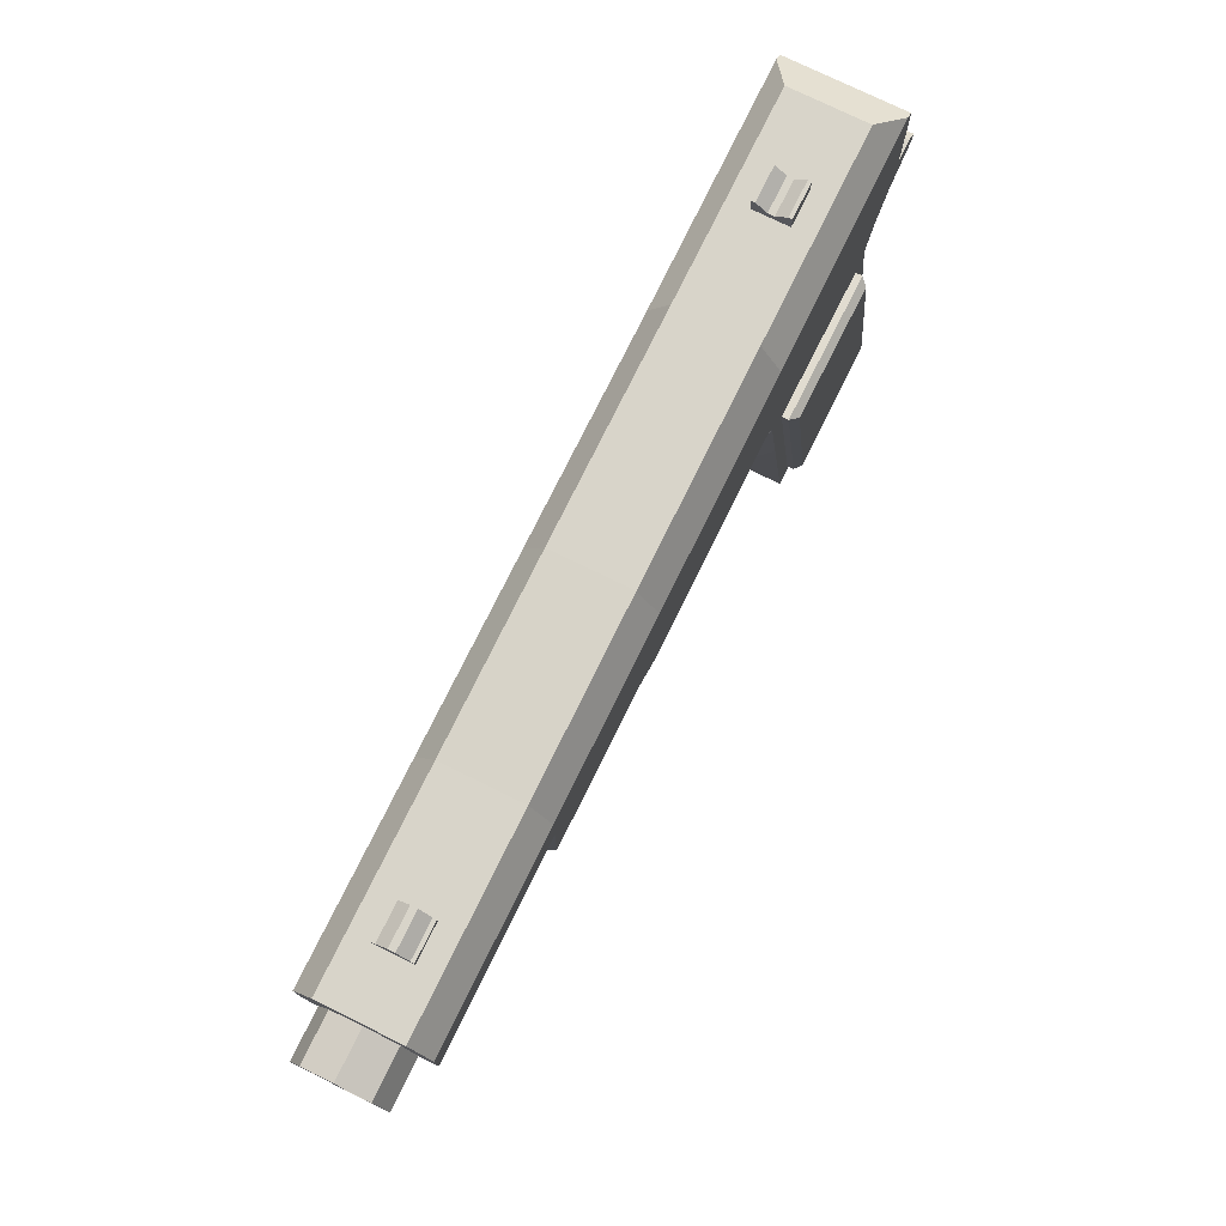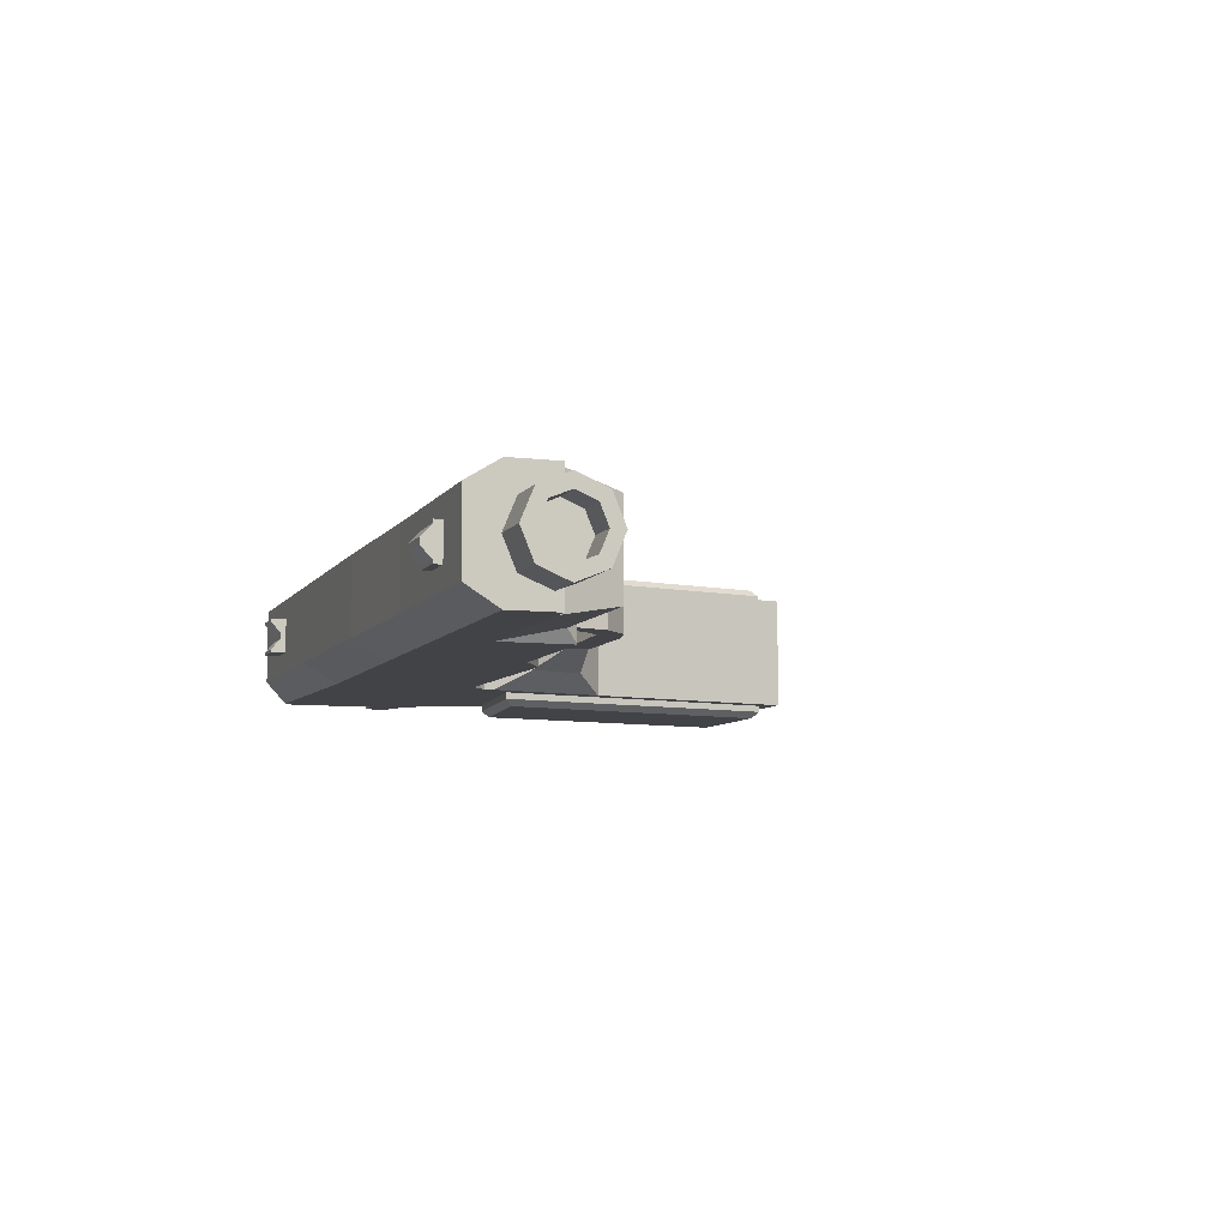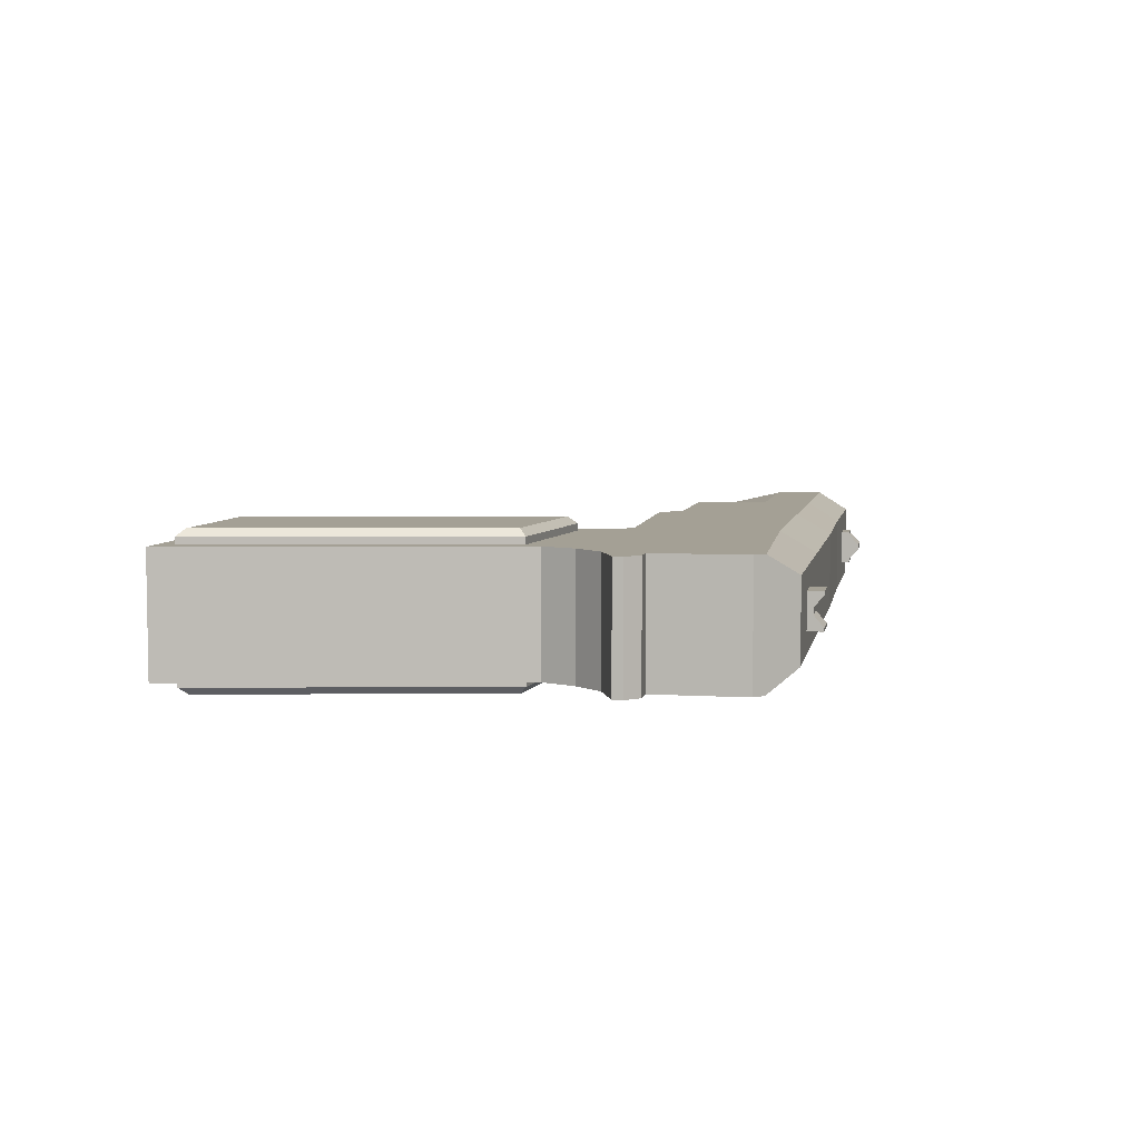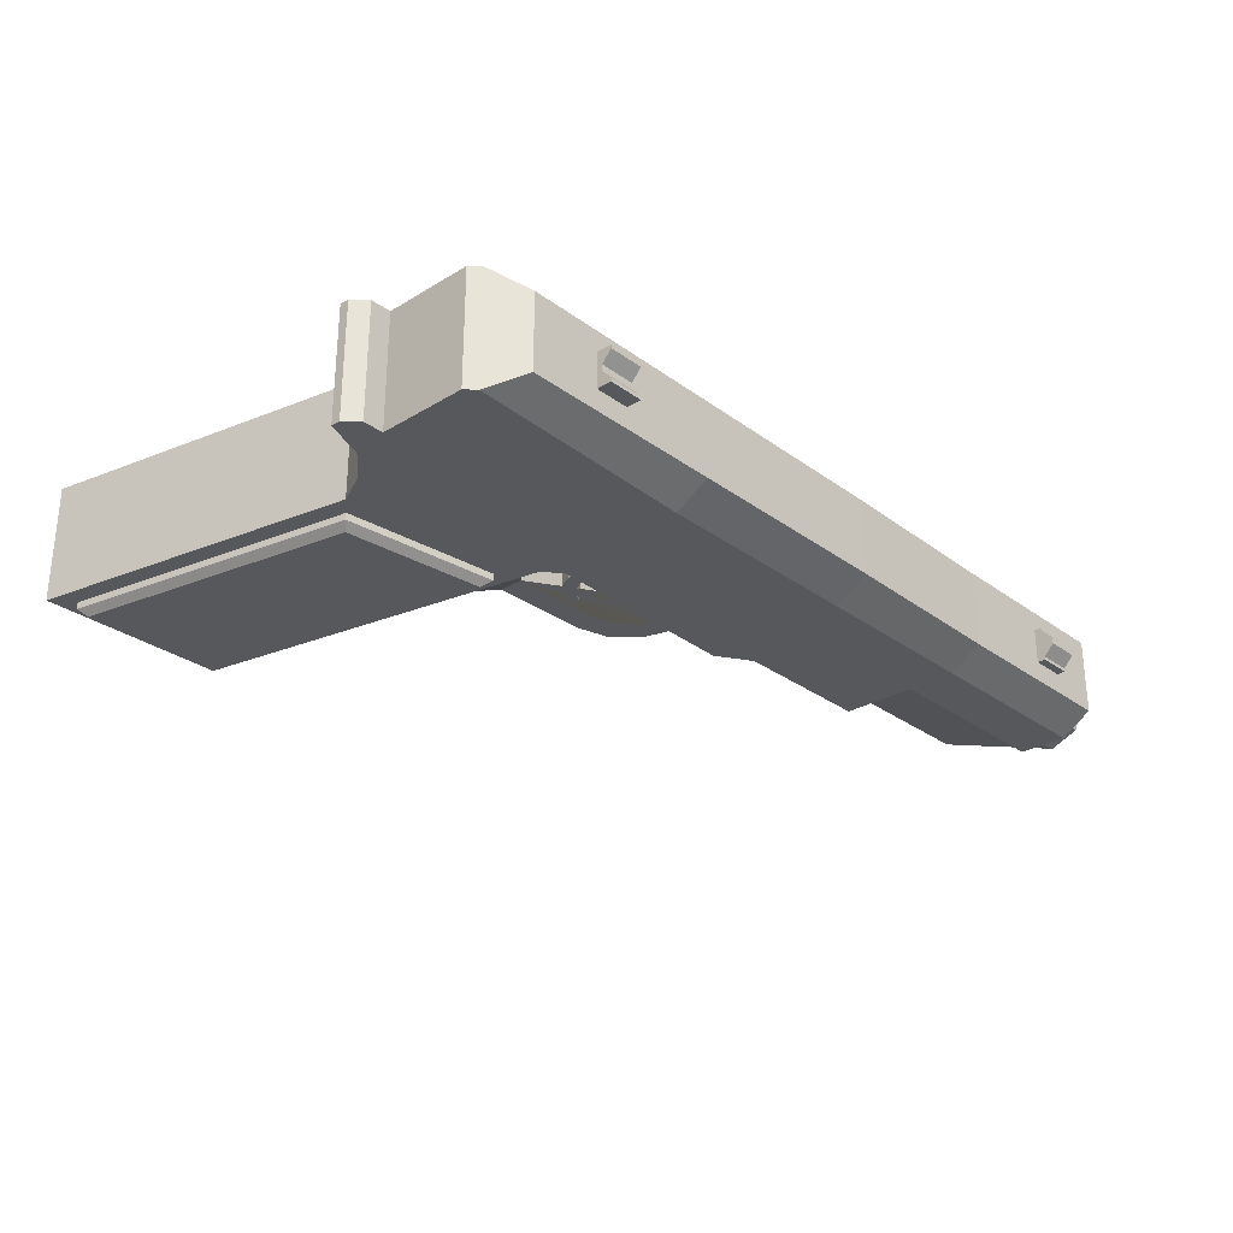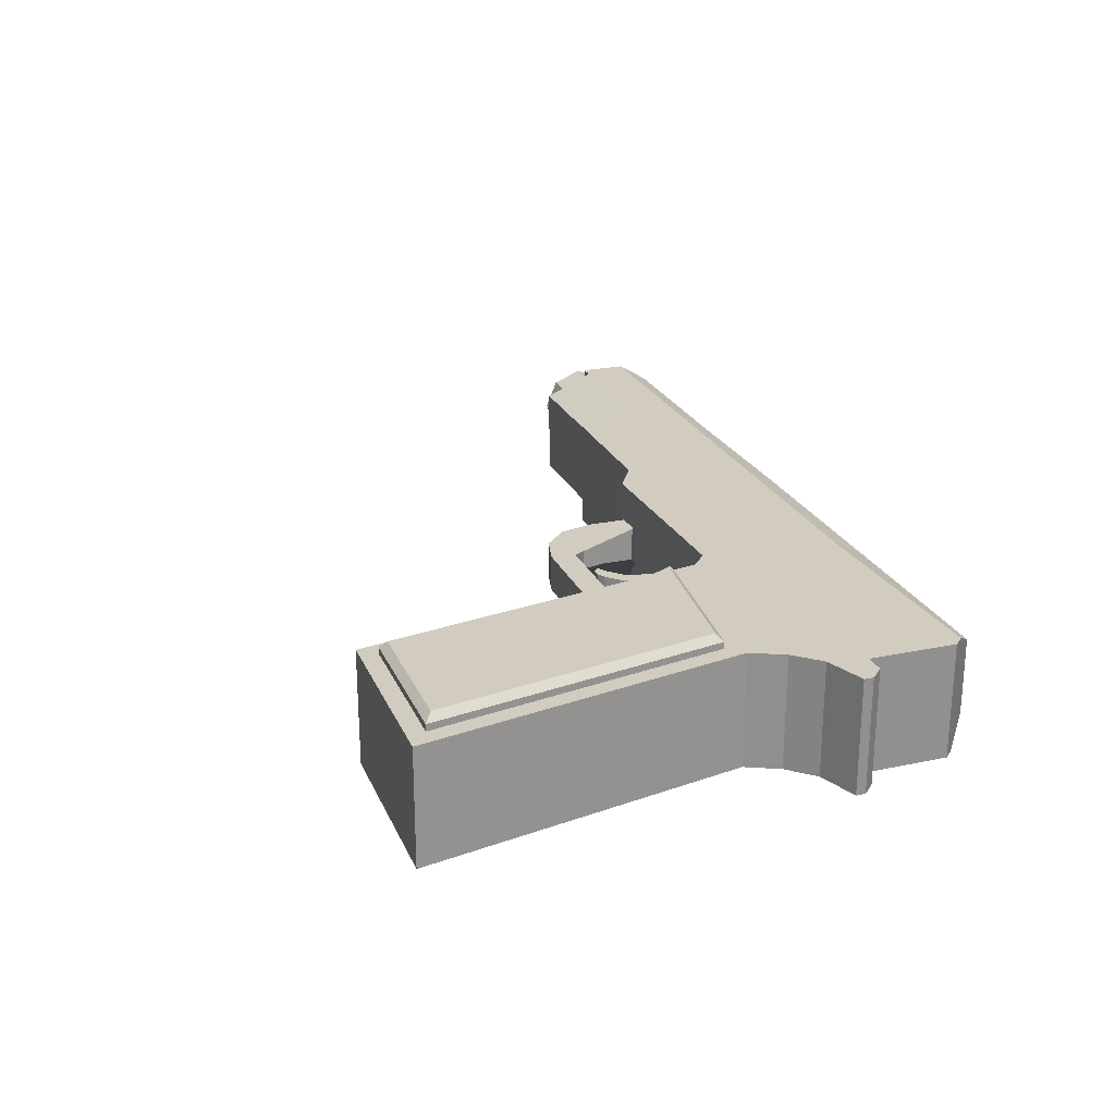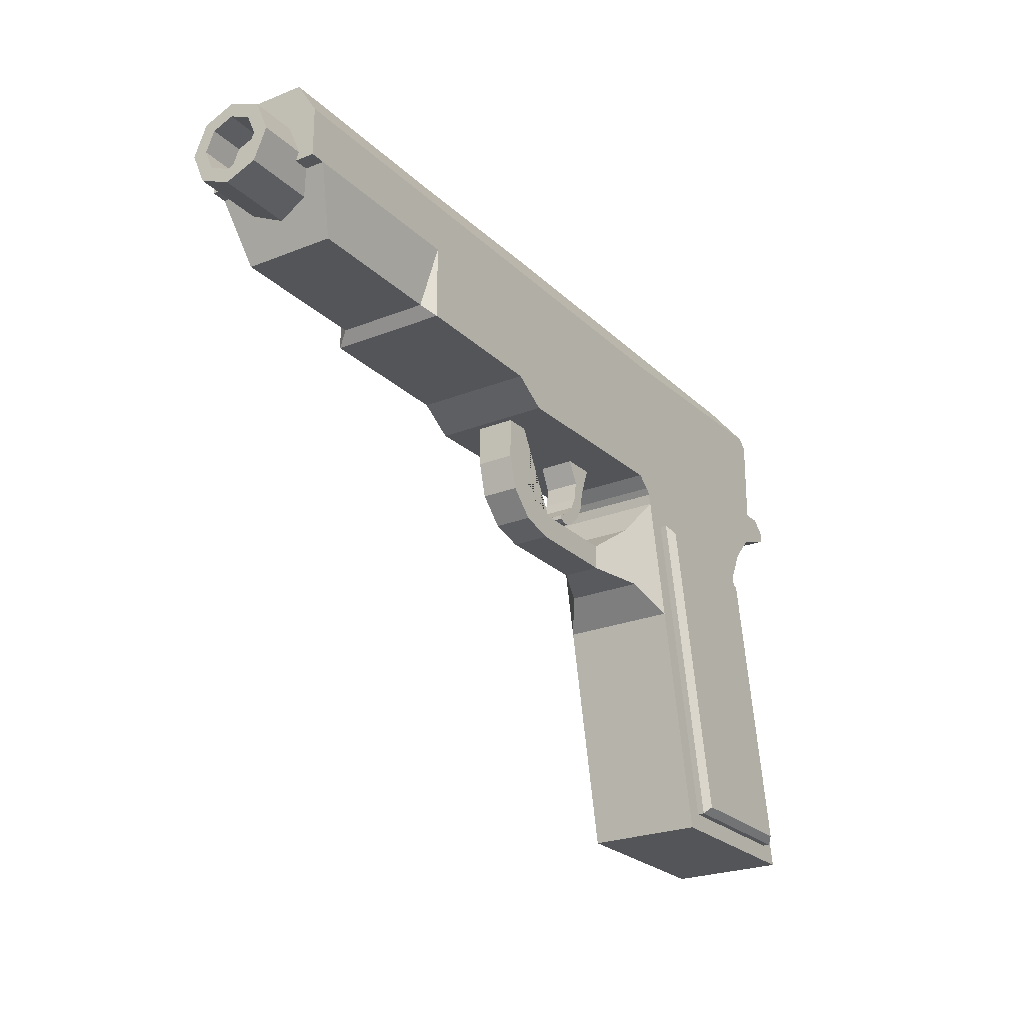
<metadata>
{"format":"obj","ext":"obj","renderer":"f3d","projection":"perspective","resolution":1024,"background":"white","views":[{"elev":75.6,"azim":-63.8,"up":"+Y"},{"elev":-7.5,"azim":-109.1,"up":"+Z"},{"elev":5.7,"azim":100.5,"up":"+Z"},{"elev":-28.4,"azim":132.4,"up":"+Z"},{"elev":23.8,"azim":70.5,"up":"+Z"},{"elev":-24.3,"azim":-56.6,"up":"+Y"}]}
</metadata>
<code>
o Gun_Cylinder.001
v -2.373 0.9445 -0.1331
v -1.974 0.9445 -0.1998
v -2.373 0.8505 -0.09408
v -1.974 0.8032 -0.1413
v -2.373 0.8115 0
v -1.974 0.7447 0
v -2.373 0.8505 0.09408
v -1.974 0.8032 0.1413
v -2.373 0.9445 0.1331
v -1.974 0.9445 0.1998
v -2.373 1.039 0.09408
v -1.974 1.086 0.1413
v -2.373 1.078 -0
v -1.974 1.144 -0
v -2.373 1.039 -0.09408
v -1.974 1.086 -0.1413
v -2.373 0.9445 -0.1998
v -2.373 0.8032 -0.1413
v -2.373 0.7447 0
v -2.373 0.8032 0.1413
v -2.373 0.9445 0.1998
v -2.373 1.086 0.1413
v -2.373 1.144 -0
v -2.373 1.086 -0.1413
v -2.211 0.9445 -0.1331
v -2.211 0.8505 -0.09408
v -2.211 0.8115 0
v -2.211 0.8505 0.09408
v -2.211 0.9445 0.1331
v -2.211 1.039 0.09408
v -2.211 1.078 -0
v -2.211 1.039 -0.09408
v 0.6547 0.6079 0.276
v 1.09 -1.213 -0.276
v 0.6547 0.6079 -0.276
v 1.983 0.6079 0.276
v 1.81 -1.213 -0.276
v 1.983 0.6079 -0.276
v 0.7968 0.2612 -0.276
v 1.533 0.1802 -0.276
v 0.6843 0.4046 0.276
v 0.6843 0.4046 -0.276
v 1.677 0.4118 -0.276
v 1.677 0.4118 0.276
v 0.6547 0.7145 0.276
v 0.6547 0.7145 -0.276
v 1.788 0.5338 -0.276
v 1.788 0.5338 0.276
v 1.921 0.7145 -0.276
v 1.983 0.653 -0.276
v 1.983 0.653 0.276
v 1.921 0.7145 0.276
v 1.823 0.7145 -0.276
v 1.823 0.7145 0.276
v 1.823 1.132 -0.276
v 1.823 1.132 0.276
v 1.533 0.1802 0.276
v 1.81 -1.213 0.276
v 1.09 -1.213 0.276
v 0.7968 0.2612 0.276
v -0.3766 0.4562 0.276
v -0.5393 0.5579 0.276
v -0.5393 0.5579 -0.276
v -0.3766 0.6645 0.276
v -0.3766 0.6645 -0.276
v -0.3766 0.4562 -0.276
v -1.276 0.6138 0.2144
v -1.276 0.6138 -0.2144
v -2.084 0.9067 -0.276
v -2.084 0.9067 0.276
v -1.233 0.5579 0.276
v -1.233 0.5579 -0.276
v -1.233 0.9067 0.276
v -1.233 0.9067 -0.276
v -1.953 0.6138 0.2144
v -1.953 0.6138 -0.2144
v -2.155 0.9067 0.276
v -2.155 0.9067 -0.276
v 0.6547 1.302 0.1816
v 0.6547 1.139 0.276
v 0.6547 1.302 -0.1816
v 0.6547 1.139 -0.276
v 1.779 1.177 -0.276
v 1.632 1.302 -0.1816
v 1.632 1.302 0.1816
v 1.779 1.177 0.276
v -0.3766 1.302 0.1816
v -0.3766 1.139 0.276
v -0.3766 1.139 -0.276
v -0.3766 1.302 -0.1816
v -1.233 1.291 0.1816
v -1.233 1.139 0.276
v -1.233 1.139 -0.276
v -1.233 1.291 -0.1816
v -2.155 1.139 0.276
v -2.155 1.291 0.1816
v -2.155 1.291 -0.1816
v -2.155 1.139 -0.276
v 0.8894 -0.2041 -0.276
v 1.595 -0.131 -0.276
v 1.595 -0.131 0.276
v 0.8894 -0.2041 0.276
v 0.4471 -0.04991 0.08903
v 0.4471 0.06955 0.08903
v 0.4471 0.06955 -0.08903
v 0.4471 -0.04991 -0.08903
v 0.6706 -0.08184 0.1832
v 0.6706 -0.08184 -0.1832
v 0.5885 0.1891 0.1832
v 0.5885 0.1891 -0.1832
v 0.5983 0.4832 0.276
v 0.6605 0.4319 0.276
v 0.7633 0.5085 0.276
v 0.656 0.5991 0.276
v 0.6605 0.4319 -0.276
v 0.5983 0.4832 -0.276
v 0.656 0.5991 -0.276
v 0.7633 0.5085 -0.276
v -0.2363 0.4892 0.08903
v -0.2363 0.4892 -0.08903
v -0.3436 0.4892 0.08903
v -0.3436 0.4892 -0.08903
v -0.3436 0.2647 0.08903
v -0.02901 -0.04991 0.08903
v -0.3014 0.1074 0.08903
v -0.1863 -0.007764 0.08903
v -0.02901 -0.04991 -0.08903
v -0.3436 0.2647 -0.08903
v -0.1863 -0.007764 -0.08903
v -0.3014 0.1074 -0.08903
v -0.0067 0.06955 0.08903
v -0.2363 0.2991 0.08903
v -0.1215 0.1003 0.08903
v -0.2055 0.1843 0.08903
v -0.2363 0.2991 -0.08903
v -0.0067 0.06955 -0.08903
v -0.2055 0.1843 -0.08903
v -0.1215 0.1003 -0.08903
v 0.8086 -0.2201 -0.276
v 1.023 -1.295 -0.276
v 1.91 -1.295 -0.276
v 1.675 -0.1149 -0.276
v 1.675 -0.1149 0.276
v 1.91 -1.295 0.276
v 1.023 -1.295 0.276
v 0.8086 -0.2201 0.276
v 0.6941 0.3553 0.276
v 1.602 0.2554 0.276
v 0.6941 0.3553 -0.276
v 1.602 0.2554 -0.276
v 1.09 -1.213 -0.3081
v 1.117 -1.18 -0.341
v 1.77 -1.18 -0.341
v 1.81 -1.213 -0.3081
v 1.77 -1.18 0.341
v 1.81 -1.213 0.3081
v 1.117 -1.18 0.341
v 1.09 -1.213 0.3081
v 0.7968 0.2612 0.3081
v 0.8378 0.2236 0.341
v 1.505 0.1502 0.341
v 1.533 0.1802 0.3081
v 0.8378 0.2236 -0.341
v 0.7968 0.2612 -0.3081
v 1.533 0.1802 -0.3081
v 1.505 0.1502 -0.341
v 0.4041 0.4784 -0.09806
v 0.3498 0.3362 -0.09806
v 0.3345 0.2441 -0.09806
v 0.3074 0.1854 -0.09806
v 0.2468 0.1276 -0.09806
v 0.4041 0.4784 0.06983
v 0.3498 0.3362 0.06983
v 0.3345 0.2441 0.06983
v 0.3074 0.1854 0.06983
v 0.2468 0.1276 0.06983
v 0.2352 0.4784 -0.09806
v 0.2913 0.3676 -0.09806
v 0.2759 0.2755 -0.09806
v 0.2488 0.2167 -0.09806
v 0.1883 0.1589 -0.09806
v 0.2352 0.4784 0.06983
v 0.2913 0.3676 0.06983
v 0.2759 0.2755 0.06983
v 0.2488 0.2167 0.06983
v 0.1883 0.1589 0.06983
v 0.2065 0.1055 -0.09806
v 0.1715 0.1053 -0.09806
v 0.1715 0.1053 0.06983
v 0.2065 0.1055 0.06983
v 0.148 0.1179 -0.09806
v 0.148 0.1368 -0.09806
v 0.148 0.1368 0.06983
v 0.148 0.1179 0.06983
v 1.125 1.297 0.08377
v 1.125 1.374 0.08377
v 1.125 1.297 -0.08377
v 1.125 1.374 -0.08377
v 1.292 1.297 0.08377
v 1.292 1.374 0.08377
v 1.292 1.297 -0.08377
v 1.292 1.374 -0.08377
v 1.125 1.297 -0.06757
v 1.125 1.297 0.06757
v 1.125 1.374 0.06757
v 1.125 1.374 -0.06757
v 1.292 1.297 0.06757
v 1.292 1.297 -0.06757
v 1.292 1.374 -0.06757
v 1.292 1.374 0.06757
v 1.125 1.297 -0.05664
v 1.125 1.297 0.05664
v 1.125 1.328 0.01491
v 1.125 1.328 -0.01491
v 1.292 1.297 0.05664
v 1.292 1.297 -0.05664
v 1.292 1.328 -0.01491
v 1.292 1.328 0.01491
v -1.897 1.282 0.08377
v -1.897 1.33 0.08377
v -1.897 1.282 -0.08377
v -1.897 1.33 -0.08377
v -1.73 1.282 0.08377
v -1.73 1.33 0.08377
v -1.73 1.282 -0.08377
v -1.73 1.33 -0.08377
v -1.897 1.282 -0.06757
v -1.897 1.282 0.06757
v -1.897 1.33 0.06757
v -1.897 1.33 -0.06757
v -1.73 1.282 0.06757
v -1.73 1.282 -0.06757
v -1.73 1.33 -0.06757
v -1.73 1.33 0.06757
v -1.897 1.282 -0.05664
v -1.897 1.282 0.05664
v -1.897 1.38 0.01491
v -1.897 1.38 -0.01491
v -1.73 1.282 0.05664
v -1.73 1.282 -0.05664
v -1.73 1.38 -0.01491
v -1.73 1.38 0.01491
f 17 2 4 18
f 18 4 6 19
f 19 6 8 20
f 20 8 10 21
f 21 10 12 22
f 22 12 14 23
f 4 2 16 14 12 10 8 6
f 23 14 16 24
f 24 16 2 17
f 9 11 30 29
f 3 1 17 18
f 5 3 18 19
f 7 5 19 20
f 9 7 20 21
f 11 9 21 22
f 13 11 22 23
f 15 13 23 24
f 1 15 24 17
f 25 26 27 28 29 30 31 32
f 5 7 28 27
f 1 3 26 25
f 15 1 25 32
f 11 13 31 30
f 7 9 29 28
f 3 5 27 26
f 13 15 32 31
f 42 115 118 47 43
f 47 38 36 48
f 41 112 115 42
f 140 141 144 145
f 33 36 51 52 54 45
f 142 150 148 143
f 101 57 162 156 58
f 108 107 103 106
f 148 44 41 147
f 150 43 44 148
f 149 42 43 150
f 147 41 42 149
f 36 38 50 51
f 38 35 46 53 49 50
f 46 35 63 65
f 48 36 33 114 113
f 43 47 48 44
f 35 117 116 66 63
f 116 111 61 66
f 49 52 51 50
f 84 81 79 85
f 49 53 54 52
f 54 53 55 56
f 45 80 88 64
f 53 46 82 83 55
f 87 90 94 91
f 83 84 85 86 56 55
f 40 100 37 154 165
f 61 62 63 66
f 65 63 72 74
f 64 88 92 73
f 44 48 113 112 41
f 118 117 35 38 47
f 82 46 65 89
f 33 45 64 62
f 45 54 56 86 80
f 75 70 69 76
f 78 77 95 96 97 98
f 63 62 71 72
f 91 94 97 96
f 62 64 73 71
f 89 65 74 93
f 67 68 72 71
f 68 74 72
f 67 71 73
f 74 68 76 69
f 68 67 75 76
f 67 73 70 75
f 74 73 77 78
f 93 74 78 98
f 73 92 95 77
f 90 81 82 89
f 81 84 83 82
f 80 86 85 79
f 89 93 94 90
f 79 87 88 80
f 92 88 87 91
f 97 94 93 98
f 91 96 95 92
f 79 81 90 87
f 37 34 151 154
f 145 146 139 140
f 160 157 155 161
f 141 142 143 144
f 107 109 104 103
f 110 108 106 105
f 109 110 105 104
f 147 149 110 109
f 149 139 108 110
f 146 147 109 107
f 139 146 107 108
f 111 112 113 114
f 115 116 117 118
f 111 116 115 112
f 111 114 33 62 61
f 131 133 134 132 119 121 123 125 126 124 103 104
f 105 106 127 129 130 128 122 120 135 137 138 136
f 119 120 122 121
f 104 105 136 131
f 103 124 127 106
f 123 128 130 125
f 125 130 129 126
f 126 129 127 124
f 123 121 122 128
f 131 136 138 133
f 133 138 137 134
f 134 137 135 132
f 132 135 120 119
f 99 34 140 139
f 34 37 141 140
f 37 100 142 141
f 101 58 144 143
f 58 59 145 144
f 102 60 147 146
f 60 57 148 147
f 40 39 149 150
f 39 99 139 149
f 100 40 150 142
f 57 101 143 148
f 59 102 146 145
f 57 60 159 162
f 34 99 39 164 151
f 59 58 156 158
f 39 40 165 164
f 60 102 59 158 159
f 154 151 152 153
f 158 156 155 157
f 162 159 160 161
f 164 165 166 163
f 163 152 151 164
f 165 154 153 166
f 161 155 156 162
f 157 160 159 158
f 152 163 166 153
f 167 172 173 168
f 170 175 176 171
f 168 173 174 169
f 188 189 194 191
f 169 174 175 170
f 177 178 183 182
f 180 181 186 185
f 178 179 184 183
f 179 180 185 184
f 176 175 185 186
f 189 190 176 186 193 194
f 173 172 182 183
f 169 170 180 179
f 181 192 193 186
f 174 173 183 184
f 170 171 181 180
f 167 168 178 177
f 175 174 184 185
f 171 176 190 187
f 172 167 177 182
f 168 169 179 178
f 187 190 189 188
f 191 194 193 192
f 171 187 188 191 192 181
f 203 206 198 197
f 197 198 202 201
f 207 210 200 199
f 199 200 196 195
f 210 205 196 200
f 202 198 206 209
f 218 213 205 210
f 201 202 209 208
f 215 218 210 207
f 195 196 205 204
f 211 214 206 203
f 204 205 213 212
f 212 213 214 211
f 208 209 217 216
f 216 217 218 215
f 209 206 214 217
f 217 214 213 218
f 227 230 222 221
f 221 222 226 225
f 231 234 224 223
f 223 224 220 219
f 234 229 220 224
f 226 222 230 233
f 242 237 229 234
f 225 226 233 232
f 239 242 234 231
f 219 220 229 228
f 235 238 230 227
f 228 229 237 236
f 236 237 238 235
f 232 233 241 240
f 240 241 242 239
f 233 230 238 241
f 241 238 237 242

</code>
